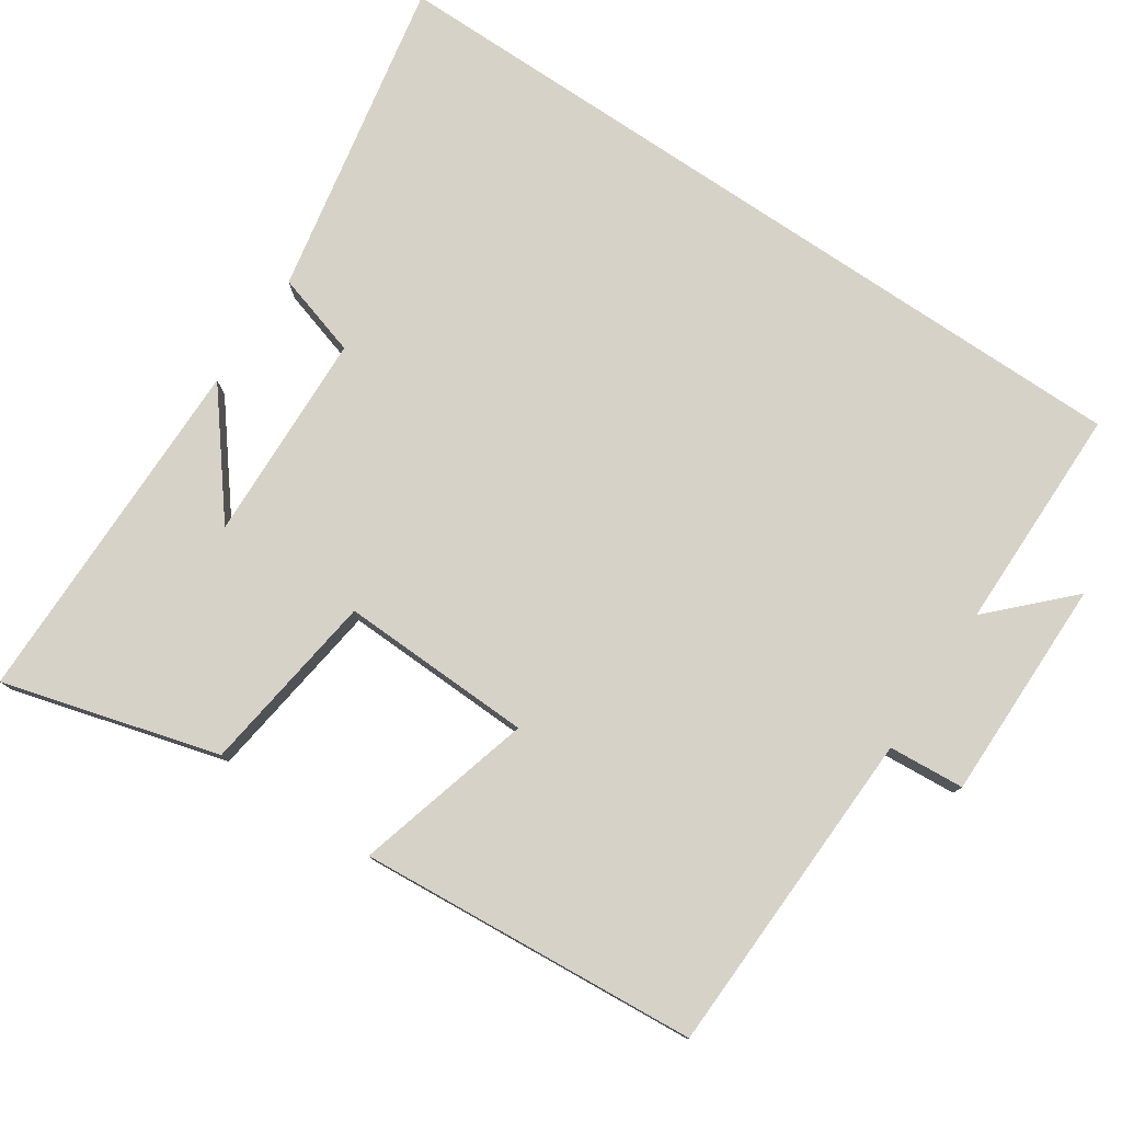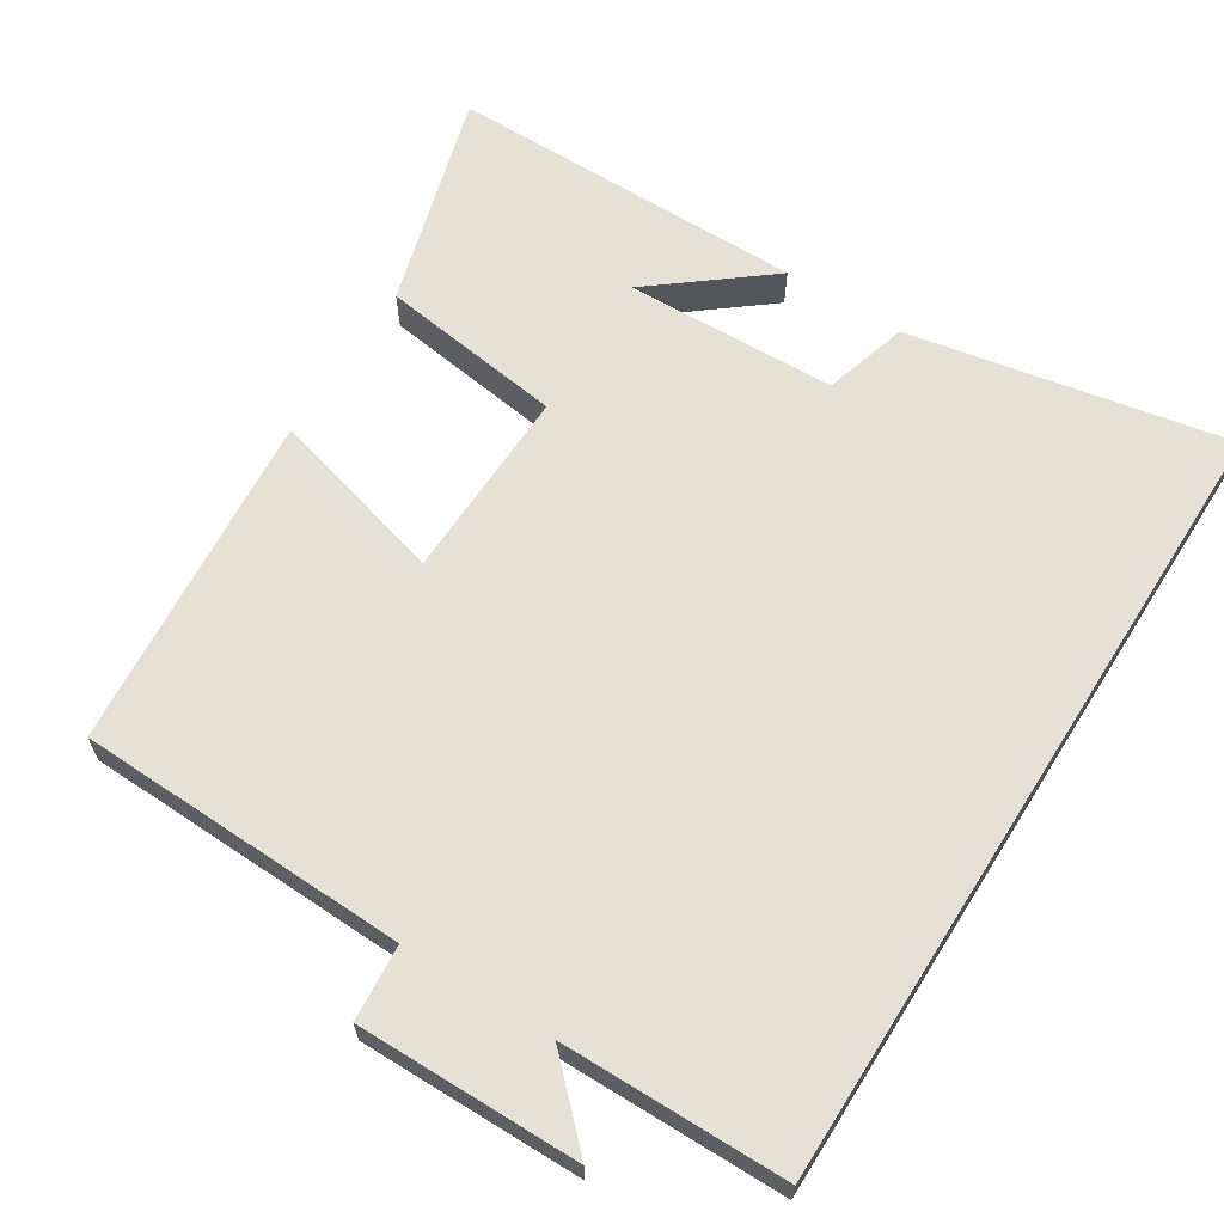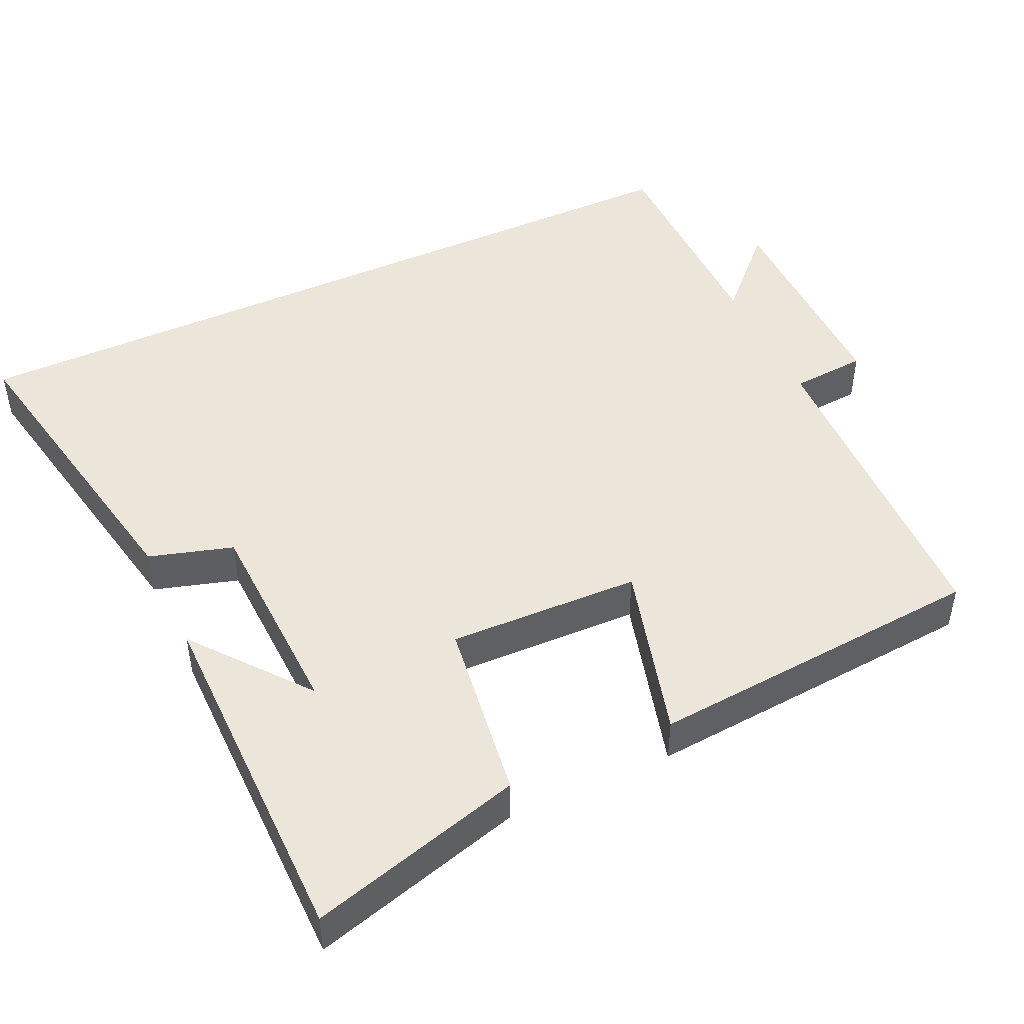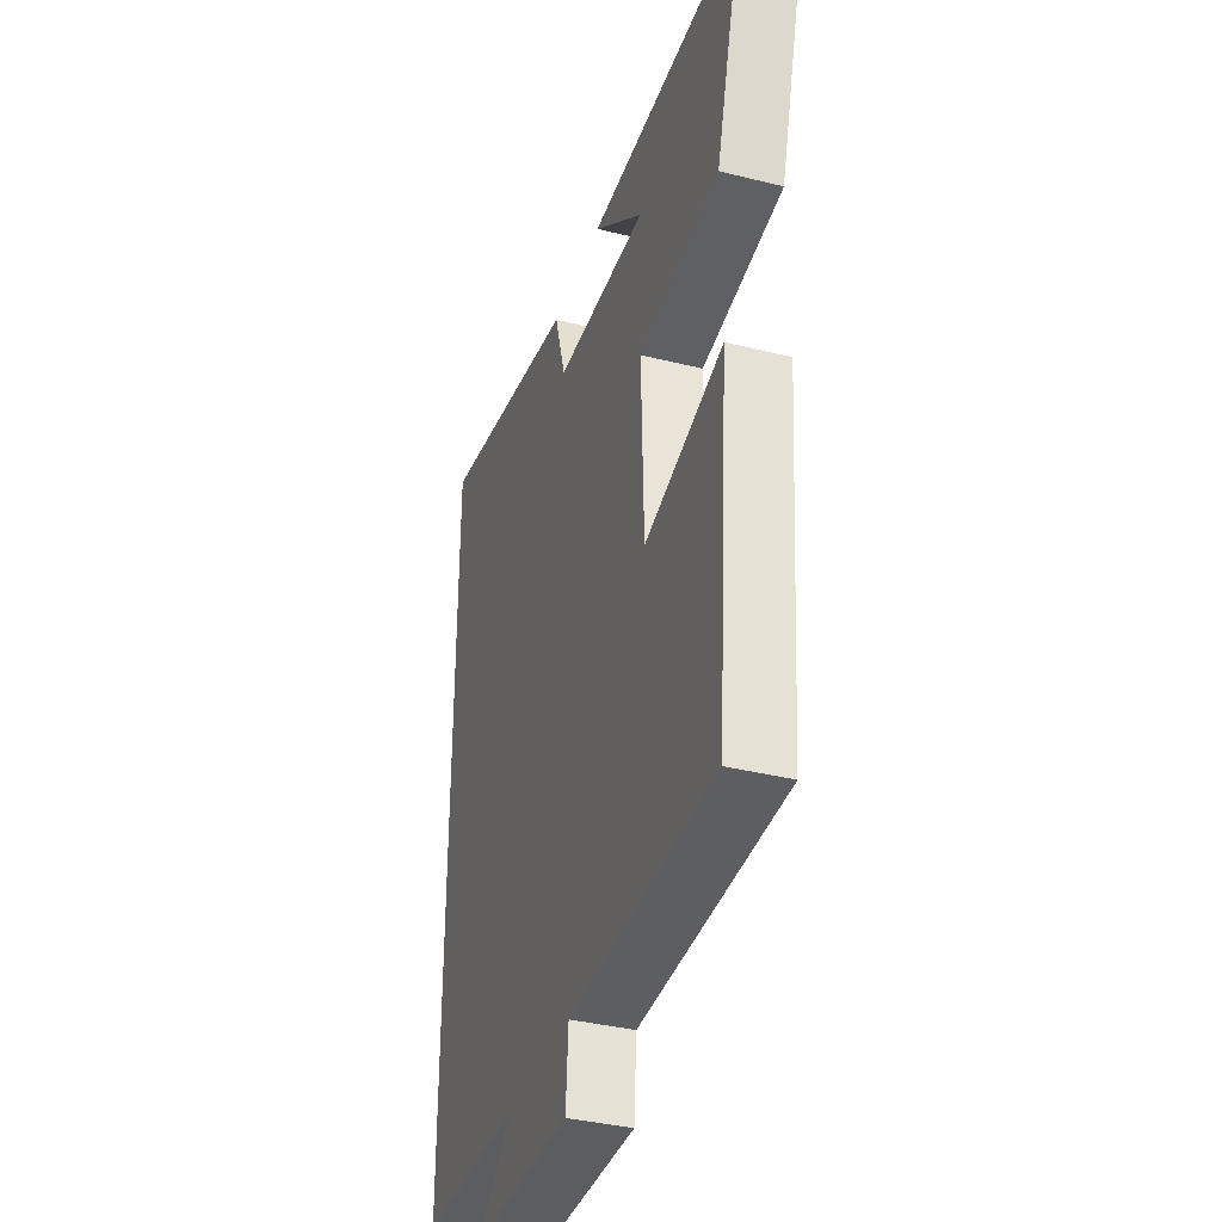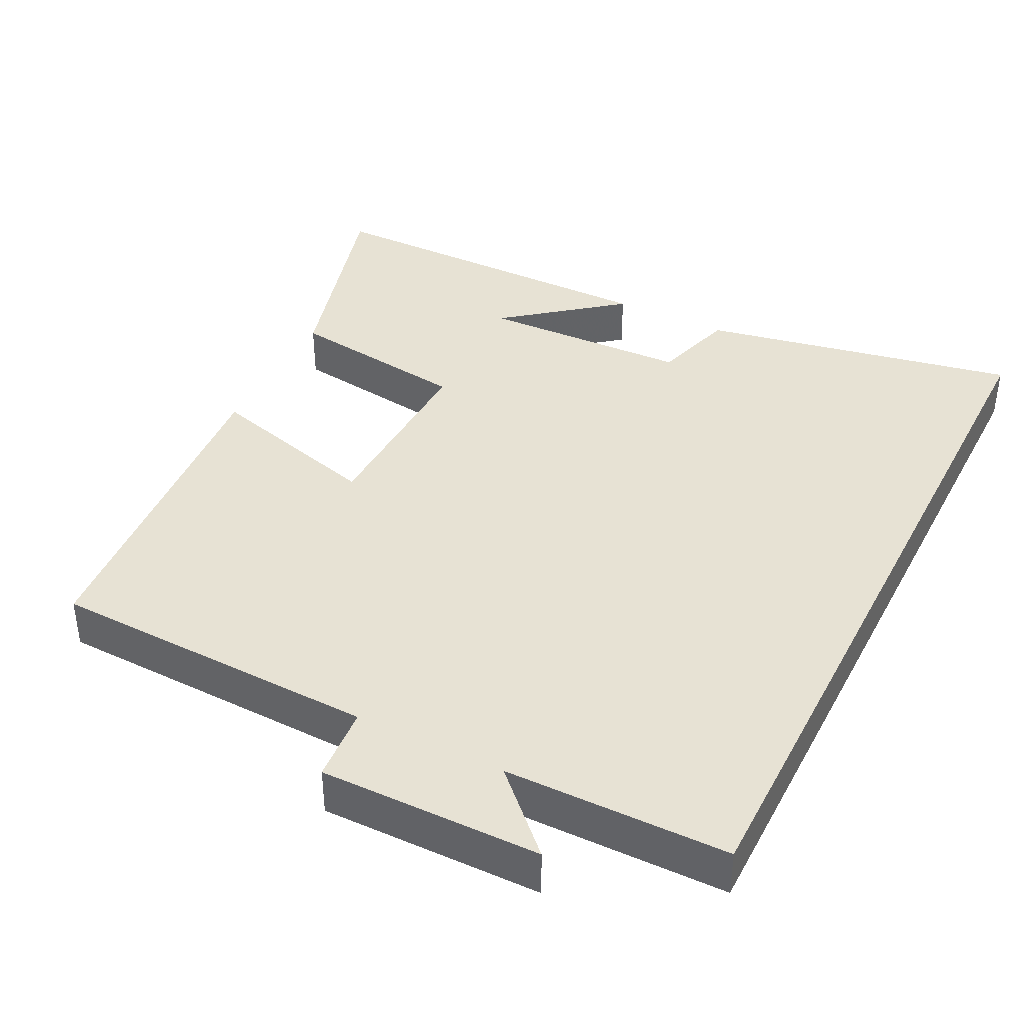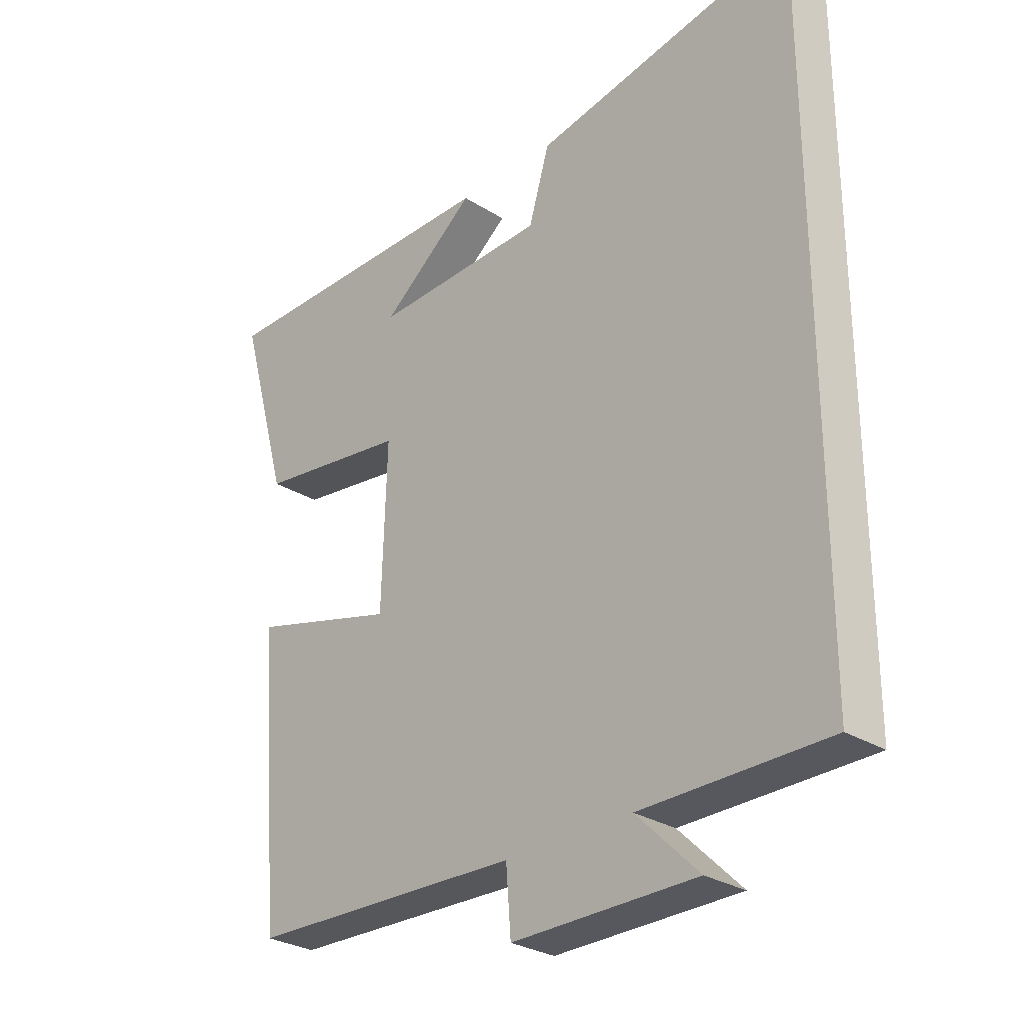
<metadata>
{"format":"obj","ext":"obj","renderer":"f3d","projection":"perspective","resolution":1024,"background":"white","views":[{"elev":78.4,"azim":123.9,"up":"+Y"},{"elev":64.4,"azim":-147.8,"up":"+Y"},{"elev":47.0,"azim":65.1,"up":"+Y"},{"elev":-36.8,"azim":72.1,"up":"+Z"},{"elev":39.7,"azim":-153.3,"up":"+Y"},{"elev":-28.6,"azim":-133.3,"up":"+Z"}]}
</metadata>
<code>
v -0.5 0.07 -0.498
v -0.5 0.07 0.584
v -0.066 0.07 0.5
v -0.032 0.07 0.386
v 0.254 0.07 0.376
v 0.098 0.07 0.5
v 0.582 0.07 0.498
v 0.5 0.07 0.206
v 0.251 0.07 0.172
v 0.259 0.07 -0.09
v 0.5 0.07 -0.024
v 0.463 0.07 -0.486
v 0.014 0.07 -0.5
v 0.006 0.07 -0.603
v -0.296 0.07 -0.601
v -0.194 0.07 -0.5
v -0.5 0 -0.498
v -0.5 0 0.584
v -0.066 0 0.5
v -0.032 0 0.386
v 0.254 0 0.376
v 0.098 0 0.5
v 0.582 0 0.498
v 0.5 0 0.206
v 0.251 0 0.172
v 0.259 0 -0.09
v 0.5 0 -0.024
v 0.463 0 -0.486
v 0.014 0 -0.5
v 0.006 0 -0.603
v -0.296 0 -0.601
v -0.194 0 -0.5
f 13 14 15 16
f 13 16 1
f 12 13 1
f 11 12 1
f 10 11 1
f 9 10 1 2
f 5 6 7 8
f 4 5 8 9
f 2 3 4
f 2 4 9
f 32 31 30 29
f 17 32 29
f 17 29 28
f 17 28 27
f 17 27 26
f 18 17 26 25
f 24 23 22 21
f 25 24 21 20
f 20 19 18
f 25 20 18
f 1 17 18 2
f 2 18 19 3
f 3 19 20 4
f 4 20 21 5
f 5 21 22 6
f 6 22 23 7
f 7 23 24 8
f 8 24 25 9
f 9 25 26 10
f 10 26 27 11
f 11 27 28 12
f 12 28 29 13
f 13 29 30 14
f 14 30 31 15
f 15 31 32 16
f 16 32 17 1

</code>
